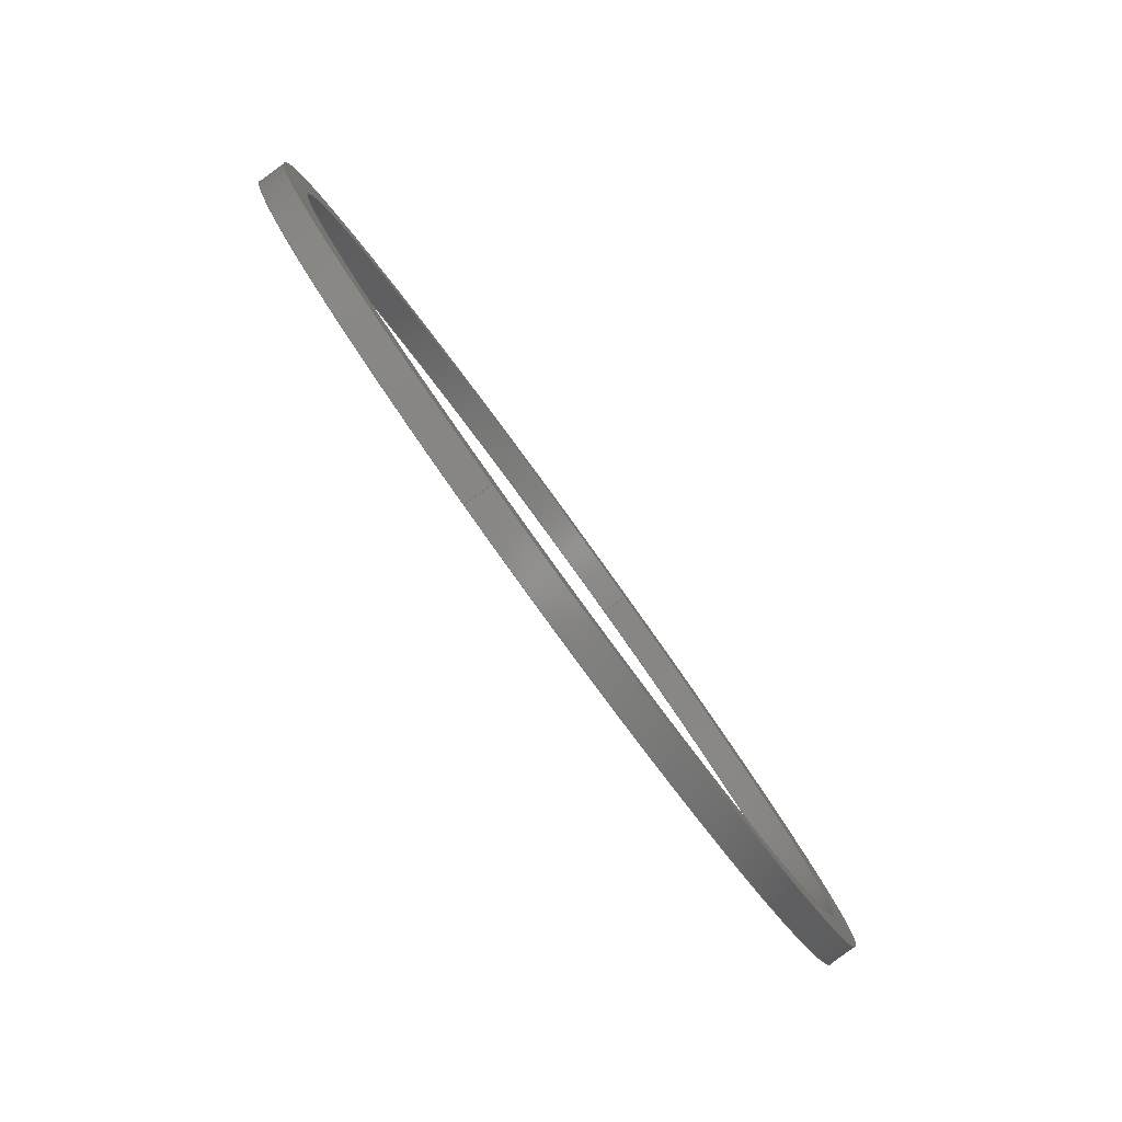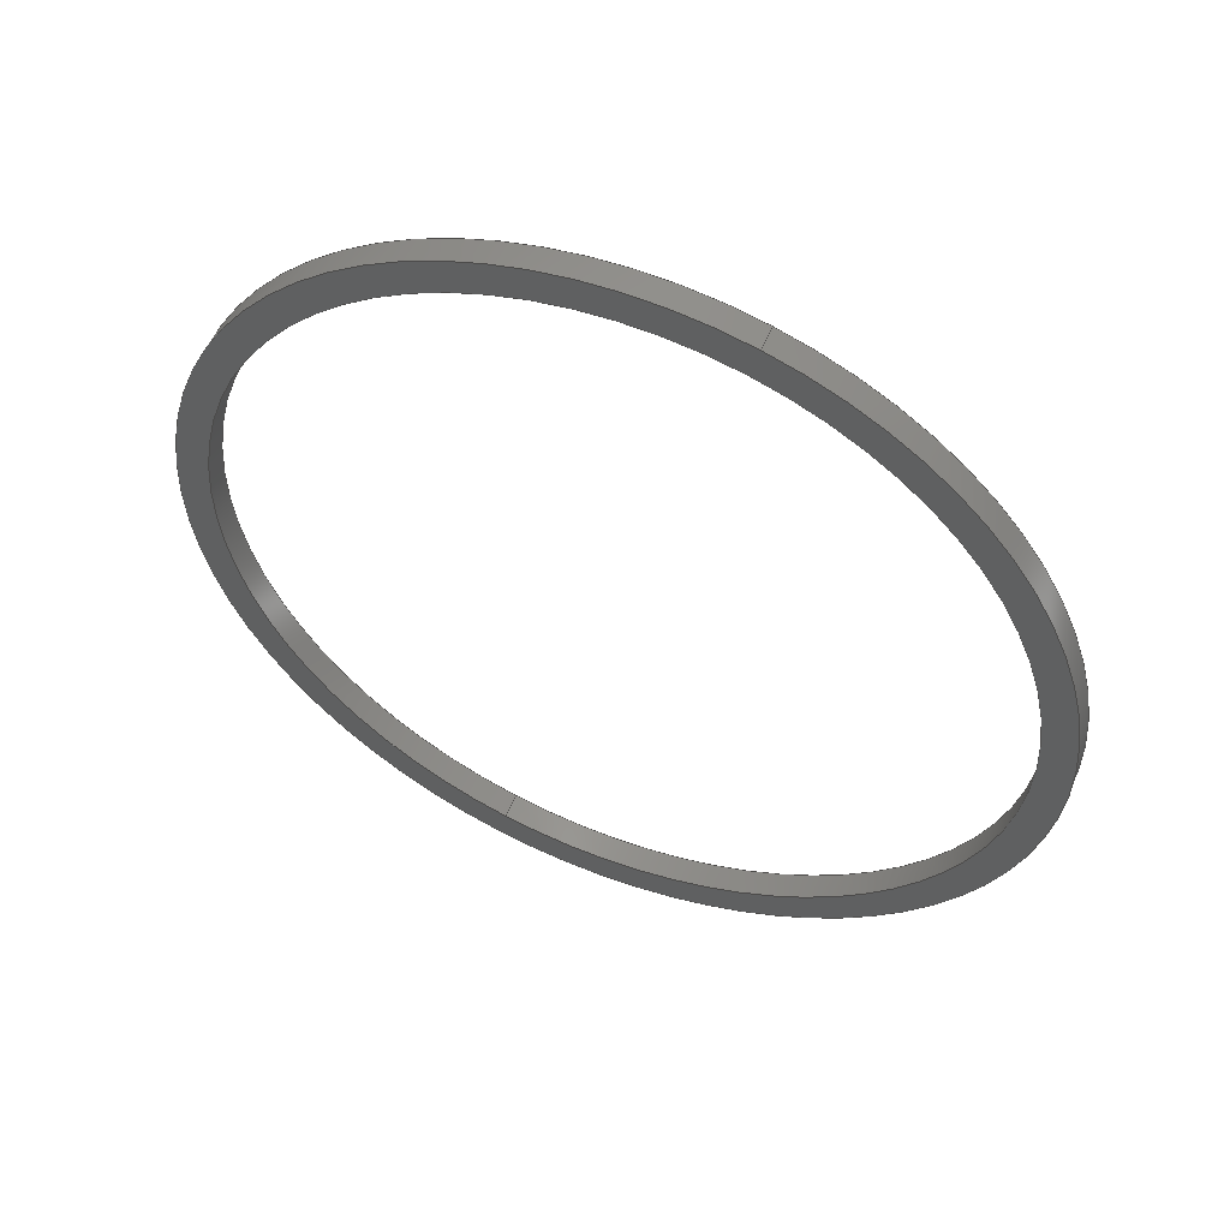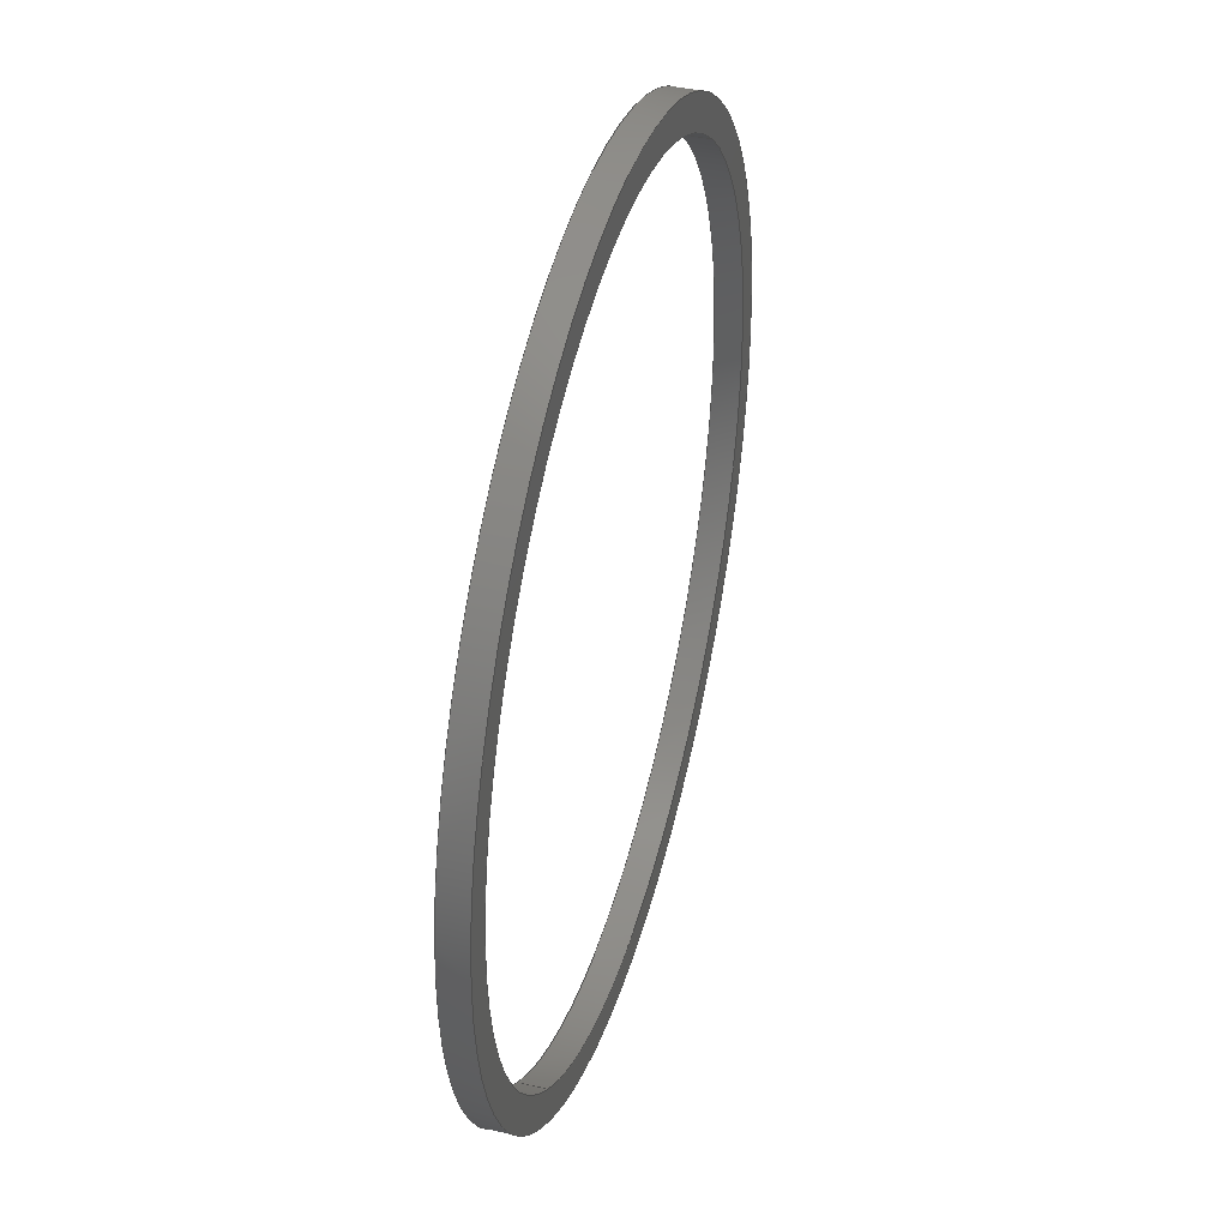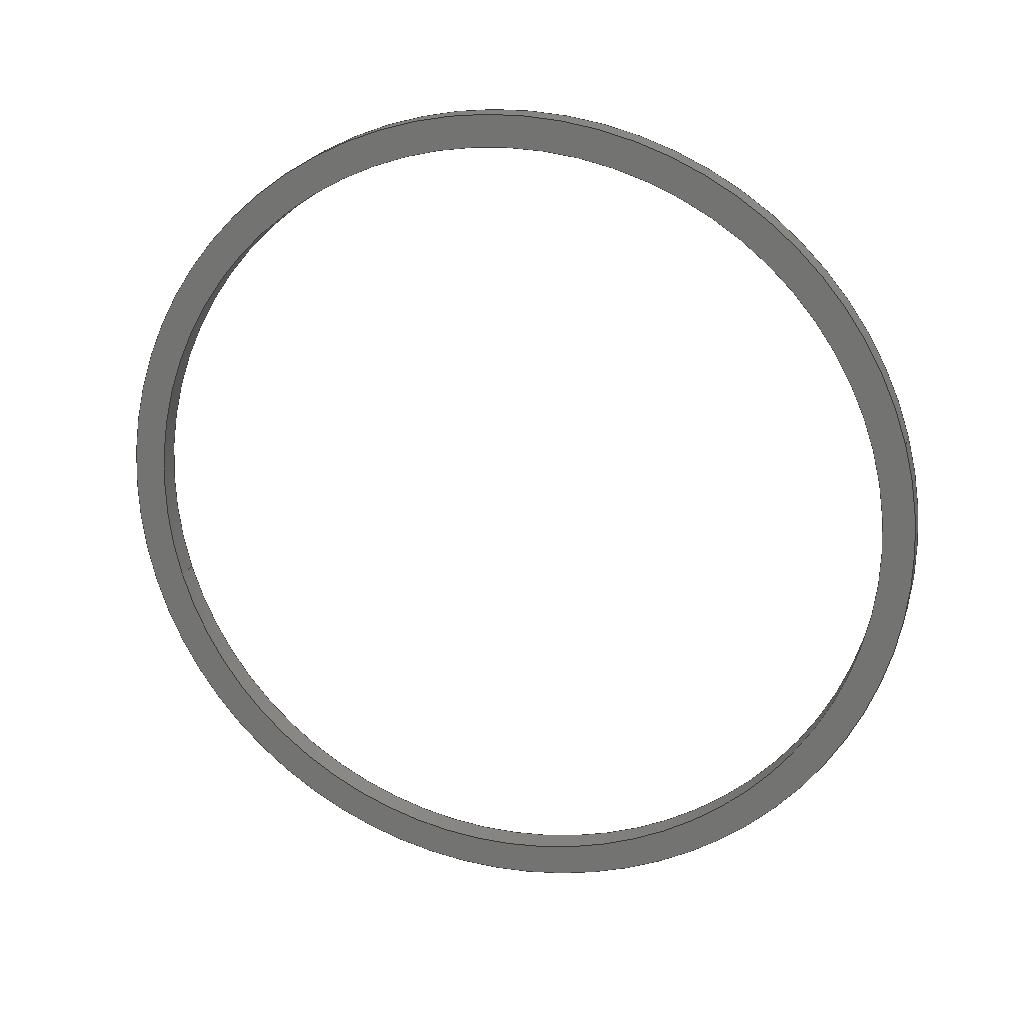
<metadata>
{"format":"step","ext":"stp","renderer":"f3d","projection":"perspective","resolution":1024,"background":"white","views":[{"elev":77.6,"azim":-144.9,"up":"+Y"},{"elev":-40.3,"azim":160.8,"up":"+Z"},{"elev":0.0,"azim":81.8,"up":"+Y"},{"elev":-52.7,"azim":106.4,"up":"+Z"}]}
</metadata>
<code>
ISO-10303-21;
DATA;
#1=CARTESIAN_POINT('POINT1',(-149.2,40.84
   ,72.89));
#2=VERTEX_POINT('VERTEX1',#1);
#3=CARTESIAN_POINT('POINT2',(-143.5,
   136.3,57.07));
#4=VERTEX_POINT('VERTEX2',#3);
#5=CARTESIAN_POINT('POS1',(-146.4,88.58,
   64.98));
#6=DIRECTION('DIR1',(0.3368,-0.1736,
   -0.9254));
#7=DIRECTION('DIR2',(-0.05939,-0.9848,
   0.1632));
#8=AXIS2_PLACEMENT_3D('AXIS1',#5,#6,#7);
#9=CIRCLE('ELLIPSE1',#8,48.48);
#10=EDGE_CURVE('EDGE1',#2,#4,#9,.T.);
#11=ORIENTED_EDGE('COEDGE1',*,*,#10,.T.);
#12=CARTESIAN_POINT('POS2',(-146.4,88.58
   ,64.98));
#13=DIRECTION('DIR3',(0.3368,-0.1736,
   -0.9254));
#14=DIRECTION('DIR4',(0.05939,0.9848,
   -0.1632));
#15=AXIS2_PLACEMENT_3D('AXIS2',#12,#13,#14);
#16=CIRCLE('ELLIPSE2',#15,48.48);
#17=EDGE_CURVE('EDGE2',#4,#2,#16,.T.);
#18=ORIENTED_EDGE('COEDGE2',*,*,#17,.T.);
#19=EDGE_LOOP('NONE',(#11,#18));
#20=FACE_BOUND('LOOP1',#19,.T.);
#21=CARTESIAN_POINT('POINT3',(-149,
   44.5,72.28));
#22=VERTEX_POINT('VERTEX3',#21);
#23=CARTESIAN_POINT('POINT4',(-143.7,
   132.7,57.67));
#24=VERTEX_POINT('VERTEX4',#23);
#25=CARTESIAN_POINT('POS3',(-146.4,88.58
   ,64.98));
#26=DIRECTION('DIR5',(-0.3368,0.1736,
   0.9254));
#27=DIRECTION('DIR6',(-0.05939,-0.9848,
   0.1632));
#28=AXIS2_PLACEMENT_3D('AXIS3',#25,#26,#27);
#29=CIRCLE('ELLIPSE3',#28,44.76);
#30=EDGE_CURVE('EDGE3',#22,#24,#29,.T.);
#31=ORIENTED_EDGE('COEDGE3',*,*,#30,.T.);
#32=CARTESIAN_POINT('POS4',(-146.4,88.58
   ,64.98));
#33=DIRECTION('DIR7',(-0.3368,0.1736,
   0.9254));
#34=DIRECTION('DIR8',(0.05939,0.9848,
   -0.1632));
#35=AXIS2_PLACEMENT_3D('AXIS4',#32,#33,#34);
#36=CIRCLE('ELLIPSE4',#35,44.76);
#37=EDGE_CURVE('EDGE4',#24,#22,#36,.T.);
#38=ORIENTED_EDGE('COEDGE4',*,*,#37,.T.);
#39=EDGE_LOOP('NONE',(#31,#38));
#40=FACE_BOUND('LOOP1',#39,.T.);
#41=CARTESIAN_POINT('POS5',(-146.4,88.58
   ,64.98));
#42=DIRECTION('DIR9',(0.3368,-0.1736,
   -0.9254));
#43=DIRECTION('DIR10',(0.9416,0.06212,
   0.331));
#44=AXIS2_PLACEMENT_3D('AXIS5',#41,#42,#43);
#45=PLANE('PLANE1',#44);
#46=ADVANCED_FACE('FACE1',(#20,#40),#45,.T.);
#47=CARTESIAN_POINT('POINT5',(-150,
   45.02,75.06));
#48=VERTEX_POINT('VERTEX5',#47);
#49=CARTESIAN_POINT('POS6',(-150,45.02,
   75.06));
#50=DIRECTION('DIR11',(0.3368,-0.1736,
   -0.9254));
#51=VECTOR('VEC1',#50,1);
#52=LINE('STRAIGHT1',#49,#51);
#53=EDGE_CURVE('EDGE5',#48,#22,#52,.T.);
#54=ORIENTED_EDGE('COEDGE5',*,*,#53,.T.);
#55=ORIENTED_EDGE('COEDGE6',*,*,#37,.F.);
#56=CARTESIAN_POINT('POINT6',(-144.7,
   133.2,60.45));
#57=VERTEX_POINT('VERTEX6',#56);
#58=CARTESIAN_POINT('POS7',(-144.7,133.2,
   60.45));
#59=DIRECTION('DIR12',(0.3368,-0.1736,
   -0.9254));
#60=VECTOR('VEC2',#59,1);
#61=LINE('STRAIGHT2',#58,#60);
#62=EDGE_CURVE('EDGE6',#57,#24,#61,.T.);
#63=ORIENTED_EDGE('COEDGE7',*,*,#62,.F.);
#64=CARTESIAN_POINT('POS8',(-147.4,89.1
   ,67.75));
#65=DIRECTION('DIR13',(-0.3368,0.1736,
   0.9254));
#66=DIRECTION('DIR14',(0.05939,0.9848,
   -0.1632));
#67=AXIS2_PLACEMENT_3D('AXIS6',#64,#65,#66);
#68=CIRCLE('ELLIPSE5',#67,44.76);
#69=EDGE_CURVE('EDGE7',#57,#48,#68,.T.);
#70=ORIENTED_EDGE('COEDGE8',*,*,#69,.T.);
#71=EDGE_LOOP('NONE',(#54,#55,#63,#70));
#72=FACE_BOUND('LOOP1',#71,.T.);
#73=CARTESIAN_POINT('POS9',(-147.4,89.1
   ,67.75));
#74=DIRECTION('DIR15',(0.3368,-0.1736,
   -0.9254));
#75=DIRECTION('DIR16',(0.05939,0.9848,
   -0.1632));
#76=AXIS2_PLACEMENT_3D('AXIS7',#73,#74,#75);
#77=CYLINDRICAL_SURFACE('CONE_SURF1',#76,44.76);
#78=ADVANCED_FACE('FACE2',(#72),#77,.F.);
#79=ORIENTED_EDGE('COEDGE9',*,*,#62,.T.);
#80=ORIENTED_EDGE('COEDGE10',*,*,#30,.F.);
#81=ORIENTED_EDGE('COEDGE11',*,*,#53,.F.);
#82=CARTESIAN_POINT('POS10',(-147.4,
   89.1,67.75));
#83=DIRECTION('DIR17',(-0.3368,0.1736,
   0.9254));
#84=DIRECTION('DIR18',(-0.05939,-0.9848,
   0.1632));
#85=AXIS2_PLACEMENT_3D('AXIS8',#82,#83,#84);
#86=CIRCLE('ELLIPSE6',#85,44.76);
#87=EDGE_CURVE('EDGE8',#48,#57,#86,.T.);
#88=ORIENTED_EDGE('COEDGE12',*,*,#87,.T.);
#89=EDGE_LOOP('NONE',(#79,#80,#81,#88));
#90=FACE_BOUND('LOOP1',#89,.T.);
#91=CARTESIAN_POINT('POS11',(-147.4,
   89.1,67.75));
#92=DIRECTION('DIR19',(0.3368,-0.1736,
   -0.9254));
#93=DIRECTION('DIR20',(0.05939,0.9848,
   -0.1632));
#94=AXIS2_PLACEMENT_3D('AXIS9',#91,#92,#93);
#95=CYLINDRICAL_SURFACE('CONE_SURF2',#94,44.76);
#96=ADVANCED_FACE('FACE3',(#90),#95,.F.);
#97=CARTESIAN_POINT('POINT7',(-150.2,
   41.36,75.66));
#98=VERTEX_POINT('VERTEX7',#97);
#99=CARTESIAN_POINT('POS12',(-150.2,
   41.36,75.66));
#100=DIRECTION('DIR21',(0.3368,-0.1736,
   -0.9254));
#101=VECTOR('VEC3',#100,1);
#102=LINE('STRAIGHT3',#99,#101);
#103=EDGE_CURVE('EDGE9',#98,#2,#102,.T.);
#104=ORIENTED_EDGE('COEDGE13',*,*,#103,.T.);
#105=ORIENTED_EDGE('COEDGE14',*,*,#17,.F.);
#106=CARTESIAN_POINT('POINT8',(-144.5,
   136.8,59.84));
#107=VERTEX_POINT('VERTEX8',#106);
#108=CARTESIAN_POINT('POS13',(-144.5,
   136.8,59.84));
#109=DIRECTION('DIR22',(0.3368,-0.1736,
   -0.9254));
#110=VECTOR('VEC4',#109,1);
#111=LINE('STRAIGHT4',#108,#110);
#112=EDGE_CURVE('EDGE10',#107,#4,#111,.T.);
#113=ORIENTED_EDGE('COEDGE15',*,*,#112,.F.);
#114=CARTESIAN_POINT('POS14',(-147.4,
   89.1,67.75));
#115=DIRECTION('DIR23',(0.3368,-0.1736,
   -0.9254));
#116=DIRECTION('DIR24',(0.05939,0.9848,
   -0.1632));
#117=AXIS2_PLACEMENT_3D('AXIS10',#114,#115,#116);
#118=CIRCLE('ELLIPSE7',#117,48.48);
#119=EDGE_CURVE('EDGE11',#107,#98,#118,.T.);
#120=ORIENTED_EDGE('COEDGE16',*,*,#119,.T.);
#121=EDGE_LOOP('NONE',(#104,#105,#113,#120));
#122=FACE_BOUND('LOOP1',#121,.T.);
#123=CARTESIAN_POINT('POS15',(-147.4,
   89.1,67.75));
#124=DIRECTION('DIR25',(0.3368,-0.1736,
   -0.9254));
#125=DIRECTION('DIR26',(0.05939,0.9848,
   -0.1632));
#126=AXIS2_PLACEMENT_3D('AXIS11',#123,#124,#125);
#127=CYLINDRICAL_SURFACE('CONE_SURF3',#126,48.48);
#128=ADVANCED_FACE('FACE4',(#122),#127,.T.);
#129=ORIENTED_EDGE('COEDGE17',*,*,#112,.T.);
#130=ORIENTED_EDGE('COEDGE18',*,*,#10,.F.);
#131=ORIENTED_EDGE('COEDGE19',*,*,#103,.F.);
#132=CARTESIAN_POINT('POS16',(-147.4,
   89.1,67.75));
#133=DIRECTION('DIR27',(0.3368,-0.1736,
   -0.9254));
#134=DIRECTION('DIR28',(-0.05939,-0.9848,
   0.1632));
#135=AXIS2_PLACEMENT_3D('AXIS12',#132,#133,#134);
#136=CIRCLE('ELLIPSE8',#135,48.48);
#137=EDGE_CURVE('EDGE12',#98,#107,#136,.T.);
#138=ORIENTED_EDGE('COEDGE20',*,*,#137,.T.);
#139=EDGE_LOOP('NONE',(#129,#130,#131,#138));
#140=FACE_BOUND('LOOP1',#139,.T.);
#141=CARTESIAN_POINT('POS17',(-147.4,
   89.1,67.75));
#142=DIRECTION('DIR29',(0.3368,-0.1736,
   -0.9254));
#143=DIRECTION('DIR30',(0.05939,0.9848,
   -0.1632));
#144=AXIS2_PLACEMENT_3D('AXIS13',#141,#142,#143);
#145=CYLINDRICAL_SURFACE('CONE_SURF4',#144,48.48);
#146=ADVANCED_FACE('FACE5',(#140),#145,.T.);
#147=ORIENTED_EDGE('COEDGE21',*,*,#137,.F.);
#148=ORIENTED_EDGE('COEDGE22',*,*,#119,.F.);
#149=EDGE_LOOP('NONE',(#147,#148));
#150=FACE_BOUND('LOOP1',#149,.T.);
#151=ORIENTED_EDGE('COEDGE23',*,*,#87,.F.);
#152=ORIENTED_EDGE('COEDGE24',*,*,#69,.F.);
#153=EDGE_LOOP('NONE',(#151,#152));
#154=FACE_BOUND('LOOP1',#153,.T.);
#155=CARTESIAN_POINT('POS18',(-147.4,
   89.1,67.75));
#156=DIRECTION('DIR31',(0.3368,-0.1736,
   -0.9254));
#157=DIRECTION('DIR32',(0.9416,0.06212,
   0.331));
#158=AXIS2_PLACEMENT_3D('AXIS14',#155,#156,#157);
#159=PLANE('PLANE2',#158);
#160=ADVANCED_FACE('FACE6',(#150,#154),#159,.F.);
#161=CLOSED_SHELL('SHELL1',(#46,#78,#96,#128,#146,#160));
#162=MANIFOLD_SOLID_BREP('LUMP1',#161);
#163=ADVANCED_BREP_SHAPE_REPRESENTATION('BODY0',(#162),#164);
#164=(GEOMETRIC_REPRESENTATION_CONTEXT(3) 
   GLOBAL_UNCERTAINTY_ASSIGNED_CONTEXT((#165)) 
   GLOBAL_UNIT_ASSIGNED_CONTEXT((#166,#167,#168)) REPRESENTATION_CONTEXT
   ('',''));
#165=UNCERTAINTY_MEASURE_WITH_UNIT(LENGTH_MEASURE(1e-06),#166,'','');
#166=(LENGTH_UNIT() NAMED_UNIT(*) SI_UNIT(.MILLI.,.METRE.));
#167=(NAMED_UNIT(*) PLANE_ANGLE_UNIT() SI_UNIT($,.RADIAN.));
#168=(NAMED_UNIT(*) SI_UNIT($,.STERADIAN.) SOLID_ANGLE_UNIT());
#169=APPLICATION_CONTEXT(
   'CONFIGURATION CONTROLLED 3D DESIGNS OF MECHANICAL PARTS AND 
ASSEMBLIES');
#170=APPLICATION_PROTOCOL_DEFINITION('INTERNATIONAL STANDARD',
   'config_control_design',1994,#169);
#171=MECHANICAL_CONTEXT('MECHANICAL_CONTEXT_NAME',#169,'mechanical');
#172=PRODUCT('PRODUCT_ID_1','PRODUCT_NAME_1','PRODUCT_DESCRIPTION',(#171
   ));
#173=PRODUCT_RELATED_PRODUCT_CATEGORY('detail',
   'PRODUCT_RELATED_PRODUCT_CATEGORY_DESCRIPTION',(#172));
#174=PERSON_AND_ORGANIZATION_ROLE('design_owner');
#175=CC_DESIGN_PERSON_AND_ORGANIZATION_ASSIGNMENT(#178,#174,(#172));
#176=PERSON('ID_1','PERSON_LAST_NAME','PERSON_FIRST_NAME',$,$,$);
#177=ORGANIZATION('ORGANIZATION_ID','ORGANIZATION_NAME',
   'ORGANIZATION_DESCRIPTION');
#178=PERSON_AND_ORGANIZATION(#176,#177);
#179=PRODUCT_DEFINITION_FORMATION_WITH_SPECIFIED_SOURCE(
   'PRODUCT_DEFINITION_FORMATION_ID',
   'PRODUCT_DEFINITION_FORMATION_DESCRIPTION',#172,.NOT_KNOWN.);
#180=PERSON_AND_ORGANIZATION_ROLE('creator');
#181=CC_DESIGN_PERSON_AND_ORGANIZATION_ASSIGNMENT(#184,#180,(#179));
#182=PERSON('ID_2','PERSON_LAST_NAME','PERSON_FIRST_NAME',$,$,$);
#183=ORGANIZATION('ORGANIZATION_ID','ORGANIZATION_NAME',
   'ORGANIZATION_DESCRIPTION');
#184=PERSON_AND_ORGANIZATION(#182,#183);
#185=PERSON_AND_ORGANIZATION_ROLE('part_supplier');
#186=CC_DESIGN_PERSON_AND_ORGANIZATION_ASSIGNMENT(#189,#185,(#179));
#187=PERSON('ID_3','PERSON_LAST_NAME','PERSON_FIRST_NAME',$,$,$);
#188=ORGANIZATION('ORGANIZATION_ID','ORGANIZATION_NAME',
   'ORGANIZATION_DESCRIPTION');
#189=PERSON_AND_ORGANIZATION(#187,#188);
#190=APPROVAL_STATUS('approved');
#191=APPROVAL(#190,'APPROVAL_LEVEL');
#192=CC_DESIGN_APPROVAL(#191,(#179));
#193=APPROVAL_ROLE('APPROVAL_ROLE');
#194=APPROVAL_PERSON_ORGANIZATION(#197,#191,#193);
#195=PERSON('ID_4','PERSON_LAST_NAME','PERSON_FIRST_NAME',$,$,$);
#196=ORGANIZATION('ORGANIZATION_ID','ORGANIZATION_NAME',
   'ORGANIZATION_DESCRIPTION');
#197=PERSON_AND_ORGANIZATION(#195,#196);
#198=APPROVAL_DATE_TIME(#202,#191);
#199=CALENDAR_DATE(1997,1,1);
#200=COORDINATED_UNIVERSAL_TIME_OFFSET(0,0,.AHEAD.);
#201=LOCAL_TIME(0,0,0,#200);
#202=DATE_AND_TIME(#199,#201);
#203=SECURITY_CLASSIFICATION_LEVEL('classified');
#204=SECURITY_CLASSIFICATION('SECURITY_CLASSIFICATION_NAME',
   'SECURITY_CLASSIFICATION_PURPOSE',#203);
#205=CC_DESIGN_SECURITY_CLASSIFICATION(#204,(#179));
#206=APPROVAL_STATUS('approved');
#207=APPROVAL(#206,'APPROVAL_LEVEL');
#208=CC_DESIGN_APPROVAL(#207,(#204));
#209=APPROVAL_ROLE('APPROVAL_ROLE');
#210=APPROVAL_PERSON_ORGANIZATION(#213,#207,#209);
#211=PERSON('ID_5','PERSON_LAST_NAME','PERSON_FIRST_NAME',$,$,$);
#212=ORGANIZATION('ORGANIZATION_ID','ORGANIZATION_NAME',
   'ORGANIZATION_DESCRIPTION');
#213=PERSON_AND_ORGANIZATION(#211,#212);
#214=APPROVAL_DATE_TIME(#218,#207);
#215=CALENDAR_DATE(1997,1,1);
#216=COORDINATED_UNIVERSAL_TIME_OFFSET(0,0,.AHEAD.);
#217=LOCAL_TIME(0,0,0,#216);
#218=DATE_AND_TIME(#215,#217);
#219=PERSON_AND_ORGANIZATION_ROLE('classification_officer');
#220=CC_DESIGN_PERSON_AND_ORGANIZATION_ASSIGNMENT(#223,#219,(#204));
#221=PERSON('ID_6','PERSON_LAST_NAME','PERSON_FIRST_NAME',$,$,$);
#222=ORGANIZATION('ORGANIZATION_ID','ORGANIZATION_NAME',
   'ORGANIZATION_DESCRIPTION');
#223=PERSON_AND_ORGANIZATION(#221,#222);
#224=DATE_TIME_ROLE('classification_date');
#225=CC_DESIGN_DATE_AND_TIME_ASSIGNMENT(#229,#224,(#204));
#226=CALENDAR_DATE(1997,1,1);
#227=COORDINATED_UNIVERSAL_TIME_OFFSET(0,0,.AHEAD.);
#228=LOCAL_TIME(0,0,0,#227);
#229=DATE_AND_TIME(#226,#228);
#230=DESIGN_CONTEXT('DESIGN_CONTEXT_NAME',#169,'design');
#231=PRODUCT_DEFINITION('PRODUCT_DEFINITION_ID',
   'PRODUCT_DEFINITION_DESCRIPTION',#179,#230);
#232=PERSON_AND_ORGANIZATION_ROLE('creator');
#233=CC_DESIGN_PERSON_AND_ORGANIZATION_ASSIGNMENT(#236,#232,(#231));
#234=PERSON('ID_7','PERSON_LAST_NAME','PERSON_FIRST_NAME',$,$,$);
#235=ORGANIZATION('ORGANIZATION_ID','ORGANIZATION_NAME',
   'ORGANIZATION_DESCRIPTION');
#236=PERSON_AND_ORGANIZATION(#234,#235);
#237=DATE_TIME_ROLE('creation_date');
#238=CC_DESIGN_DATE_AND_TIME_ASSIGNMENT(#242,#237,(#231));
#239=CALENDAR_DATE(1997,1,1);
#240=COORDINATED_UNIVERSAL_TIME_OFFSET(0,0,.AHEAD.);
#241=LOCAL_TIME(0,0,0,#240);
#242=DATE_AND_TIME(#239,#241);
#243=APPROVAL_STATUS('approved');
#244=APPROVAL(#243,'APPROVAL_LEVEL');
#245=CC_DESIGN_APPROVAL(#244,(#231));
#246=APPROVAL_ROLE('APPROVAL_ROLE');
#247=APPROVAL_PERSON_ORGANIZATION(#250,#244,#246);
#248=PERSON('ID_8','PERSON_LAST_NAME','PERSON_FIRST_NAME',$,$,$);
#249=ORGANIZATION('ORGANIZATION_ID','ORGANIZATION_NAME',
   'ORGANIZATION_DESCRIPTION');
#250=PERSON_AND_ORGANIZATION(#248,#249);
#251=APPROVAL_DATE_TIME(#255,#244);
#252=CALENDAR_DATE(1997,1,1);
#253=COORDINATED_UNIVERSAL_TIME_OFFSET(0,0,.AHEAD.);
#254=LOCAL_TIME(0,0,0,#253);
#255=DATE_AND_TIME(#252,#254);
#256=PRODUCT_DEFINITION_SHAPE('PRODUCT_DEFINITION_SHAPE_NAME',
   'PRODUCT_DEFINITION_SHAPE_DESCRIPTION',#231);
#257=SHAPE_DEFINITION_REPRESENTATION(#256,#163);
ENDSEC;
END-ISO-10303-21;
                
                  
               
                   
                    
     
                

</code>
